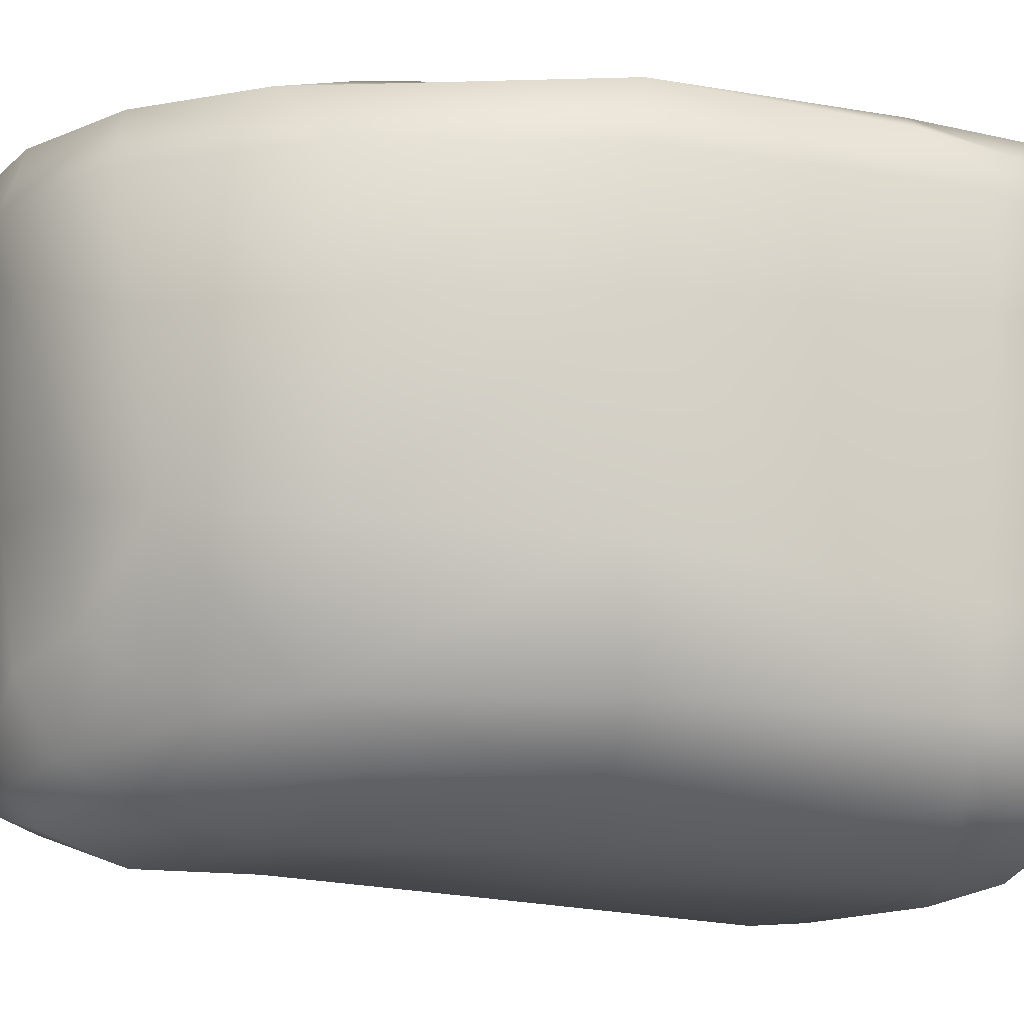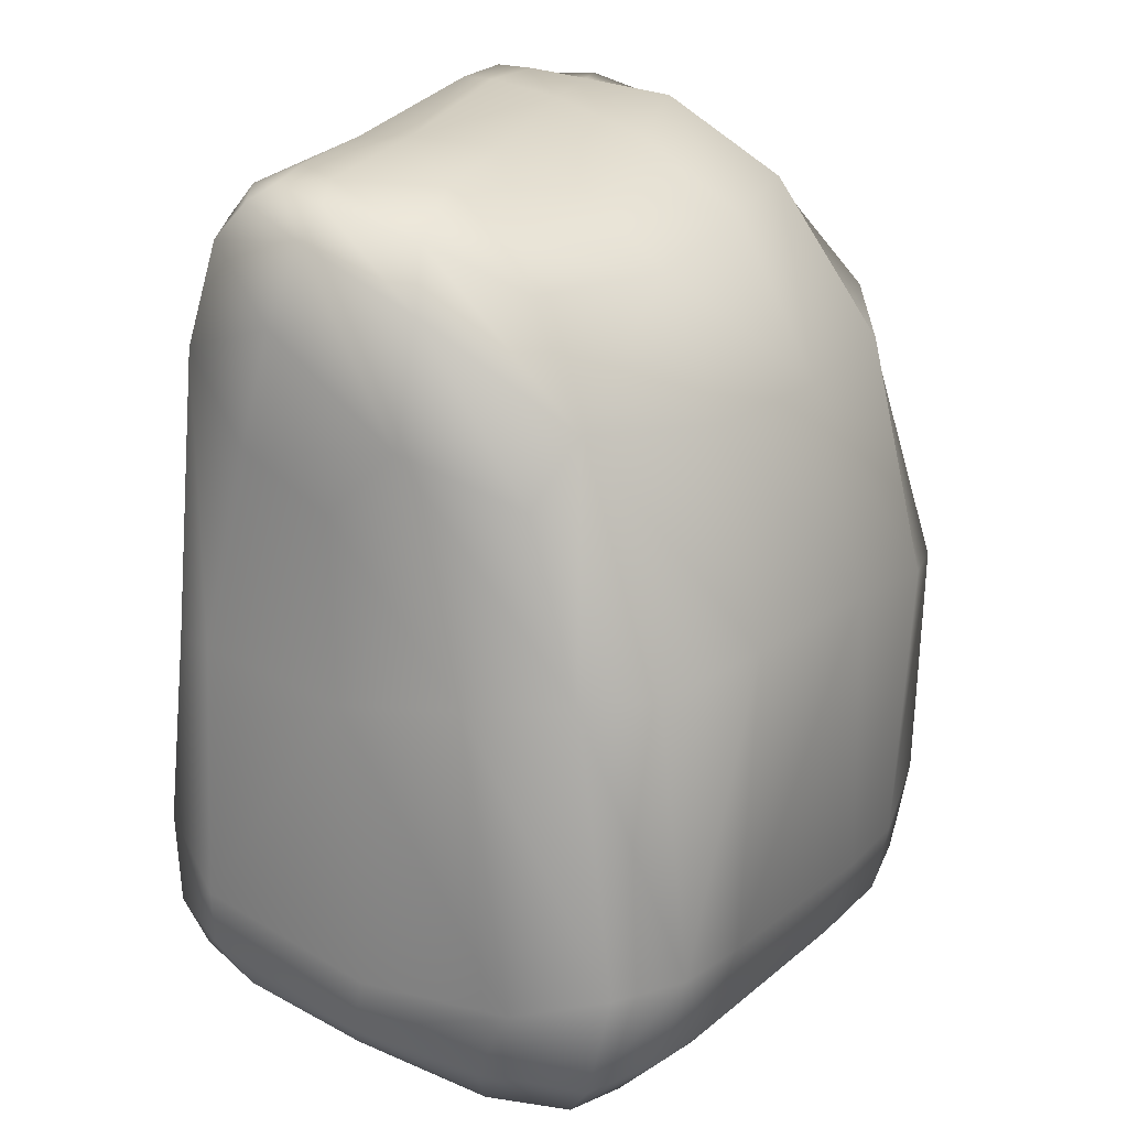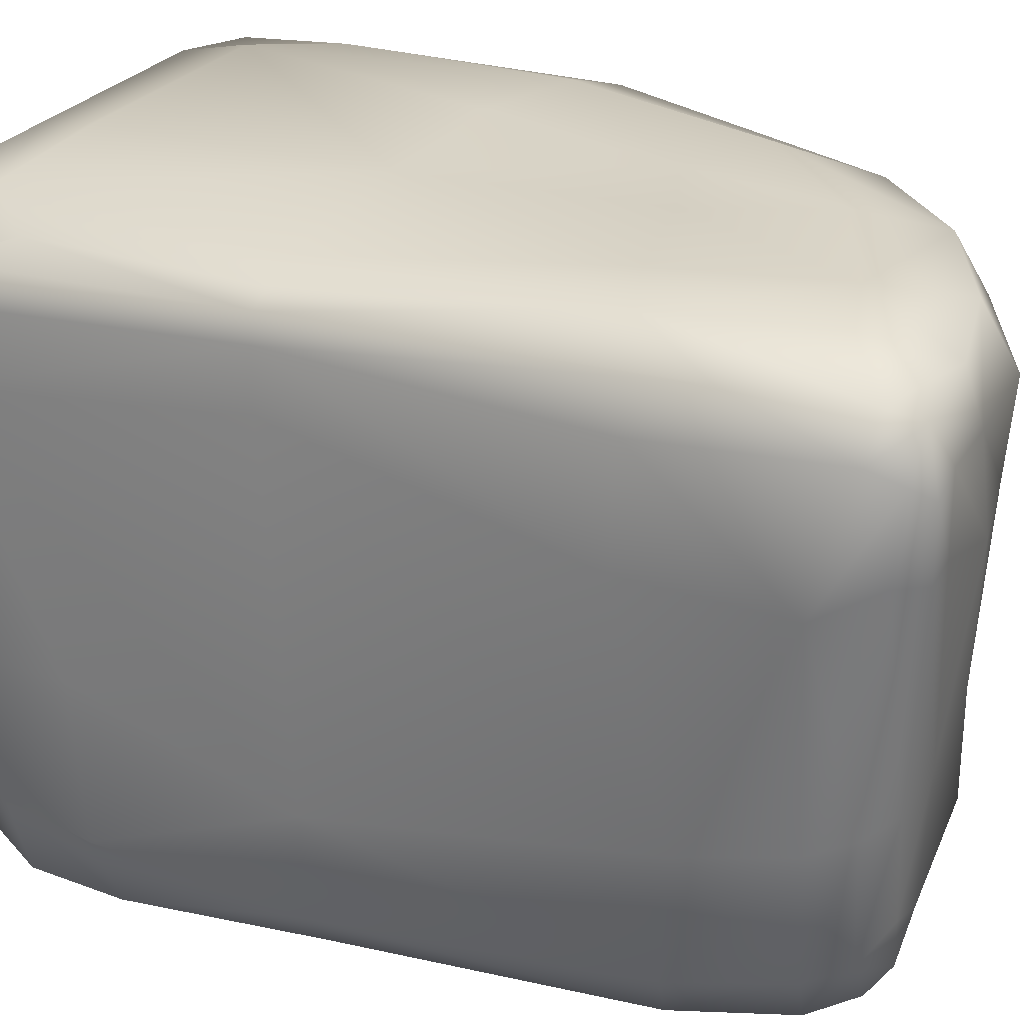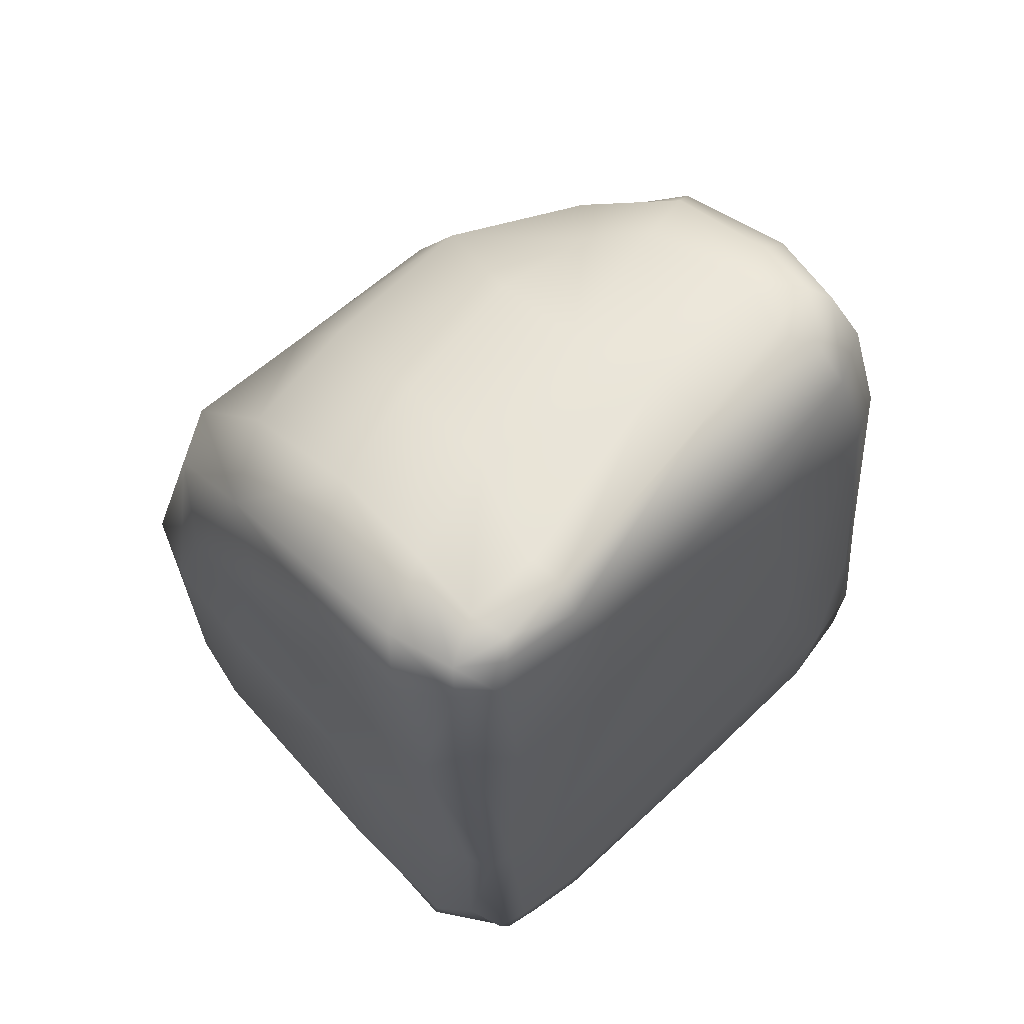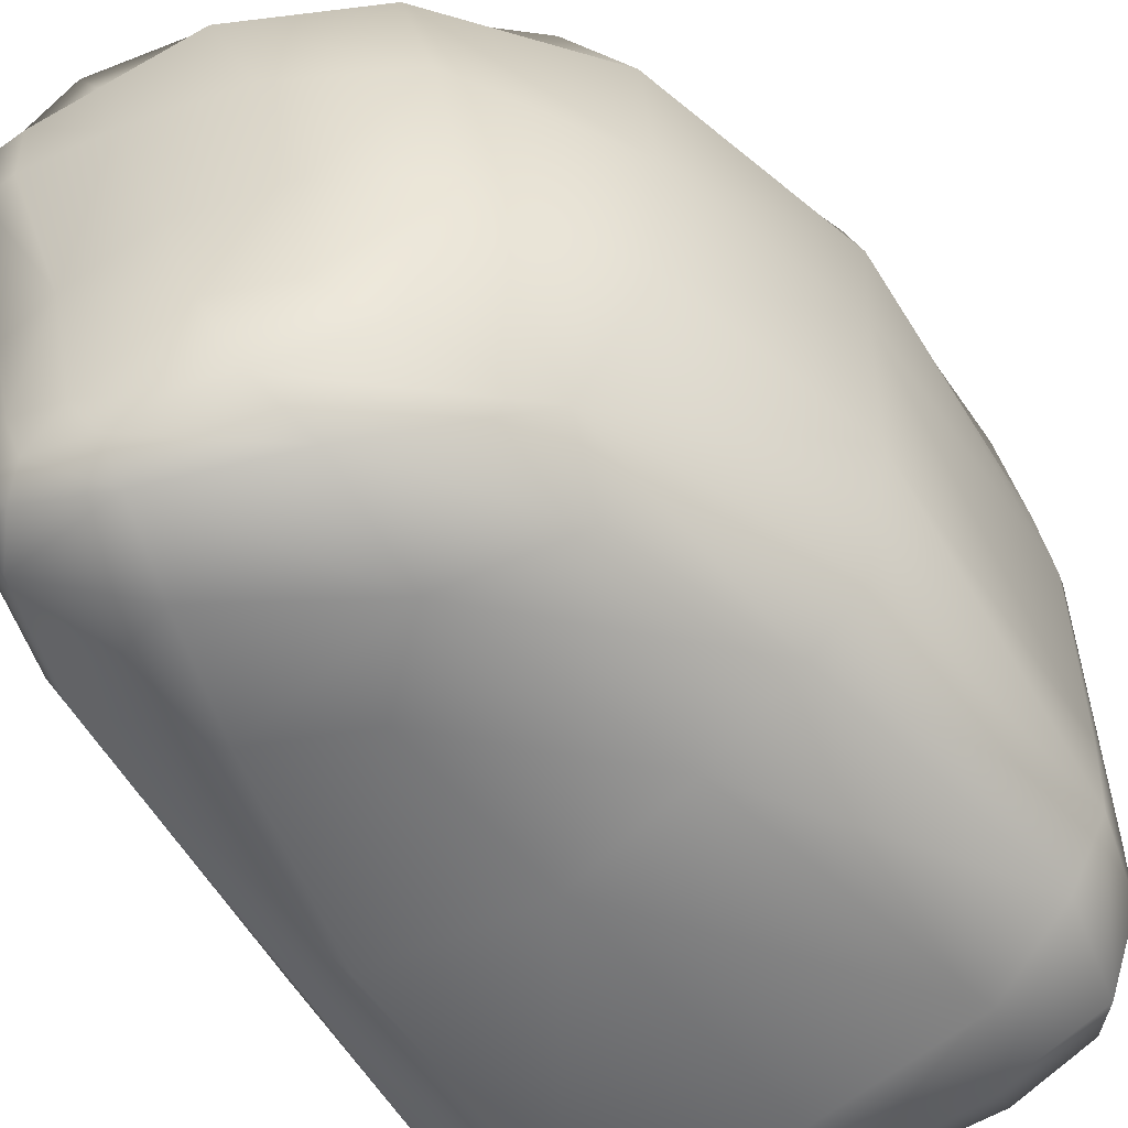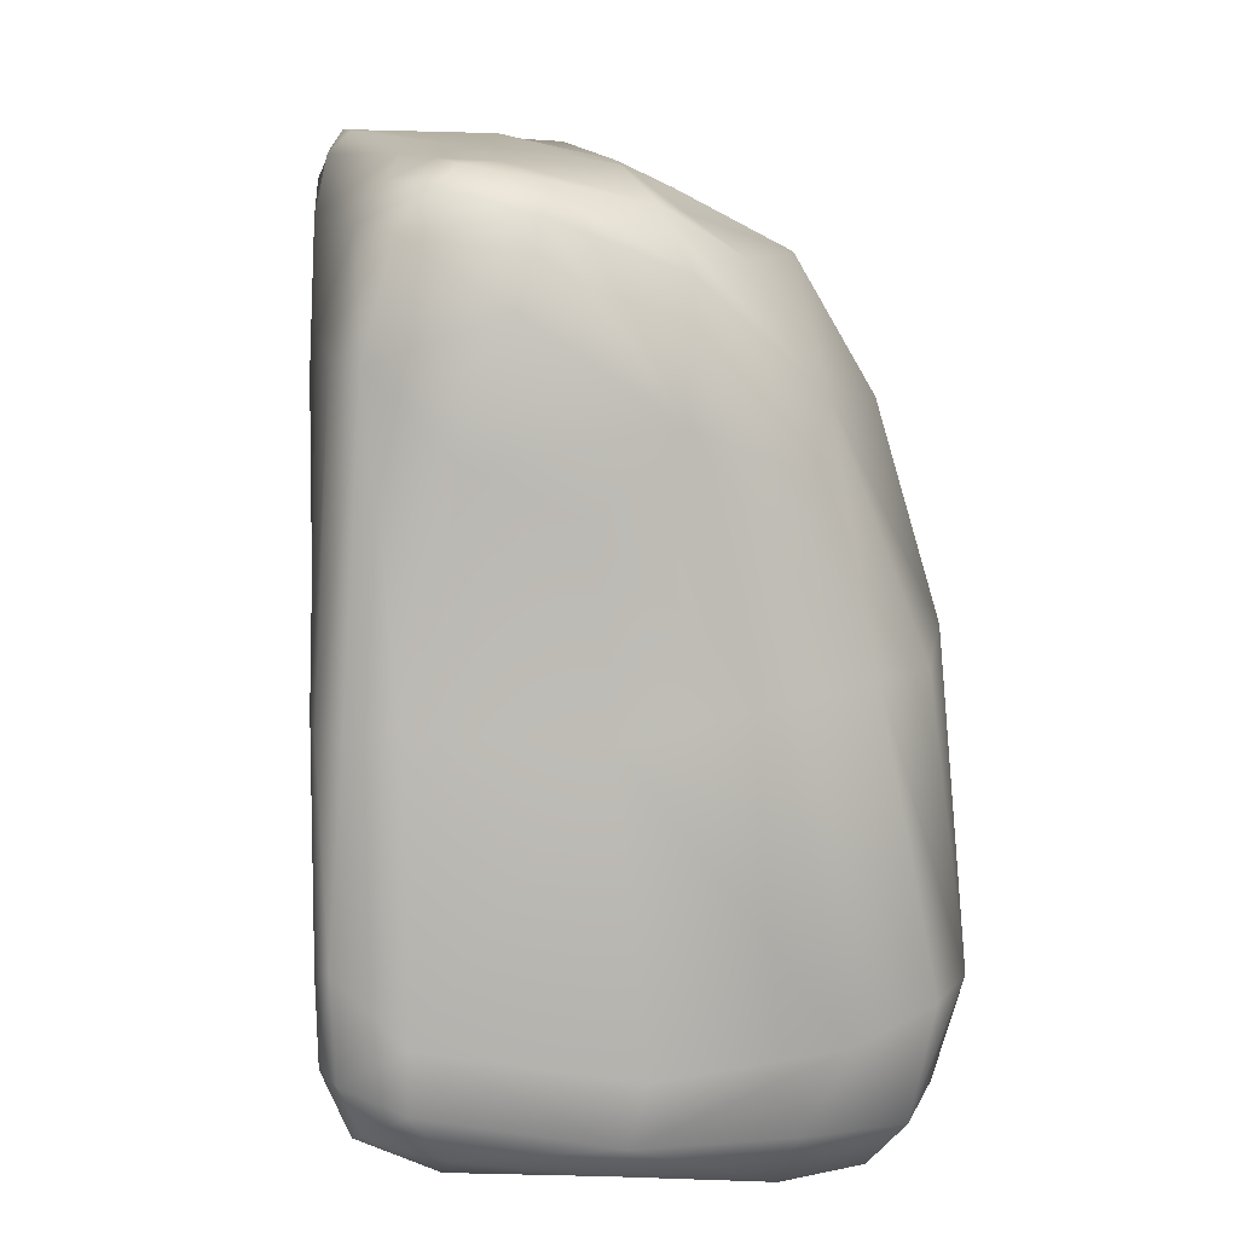
<metadata>
{"format":"obj","ext":"obj","renderer":"f3d","projection":"perspective","resolution":1024,"background":"white","views":[{"elev":-13.6,"azim":71.6,"up":"+Y"},{"elev":21.5,"azim":35.3,"up":"+Z"},{"elev":27.3,"azim":-63.3,"up":"+Y"},{"elev":64.6,"azim":-131.8,"up":"+Z"},{"elev":-54.5,"azim":34.4,"up":"+Y"},{"elev":9.7,"azim":-6.2,"up":"+Z"}]}
</metadata>
<code>
v  0.6514 0.9917 -0.9695
v  0.7983 0.9025 -0.9429
v  0.7547 0.8714 -1.25
v  0.6709 0.9557 -1.315
v  0.8032 0.758 -1.125
v  0.7742 0.7106 -1.338
v  0.6315 0.7247 -1.49
v  -0.7488 0.8794 1.257
v  -0.8318 0.7561 1.25
v  -0.7938 0.7201 1.305
v  -0.6762 0.751 1.3
v  -0.6644 0.5149 1.298
v  -0.7703 0.5002 1.298
v  -0.8442 0.5106 1.227
v  -0.7996 0.656 -1.486
v  -0.8875 0.6722 -1.393
v  -0.8751 0.7905 -1.364
v  -0.7925 0.8523 -1.367
v  -0.7977 0.9078 -1.065
v  -0.8742 0.8355 -1.252
v  -0.8963 0.7285 -1.262
v  -0.9084 -0.6976 -1.191
v  -0.8242 -0.7271 -1.376
v  -0.794 -0.9008 -1.309
v  -0.8615 -0.9381 -1.155
v  -0.5835 -0.7217 -1.486
v  -0.5777 -0.9329 -1.372
v  -0.6785 -0.9871 -1.228
v  0.4485 -0.1531 0.9562
v  0.1185 -0.0765 1.133
v  0.1075 -0.4024 1.069
v  0.2658 -0.5436 0.9425
v  0.0044 -0.713 1.092
v  -0.0723 -0.4871 1.194
v  -0.1874 -0.0841 1.227
v  0.2999 -0.6245 -1.51
v  0.6121 -0.5882 -1.497
v  0.5643 -0.7832 -1.486
v  0.3086 -0.8675 -1.494
v  0.7824 -0.6074 -1.321
v  0.6672 -0.8436 -1.352
v  0.3521 -0.9738 -1.329
v  -0.3147 -0.8521 1.069
v  -0.3187 -0.7507 1.16
v  -0.5087 -0.7237 1.195
v  -0.5754 -0.7871 1.142
v  -0.6899 -0.6269 1.154
v  -0.5654 -0.5484 1.211
v  -0.3921 -0.6167 1.202
v  -0.3793 -0.9334 0.8297
v  0.0521 -0.9069 0.5361
v  0.0775 -0.8318 0.9174
v  -0.511 -0.9213 0.4456
v  -0.198 -0.9196 0.3045
v  -0.6787 -0.9439 -0.2175
v  -0.1398 -0.9693 -0.2638
v  0.2828 -0.9262 -0.182
v  0.4702 -0.6029 0.5865
v  0.6796 -0.1978 0.5525
v  0.5821 -0.7732 -0.1539
v  0.755 -0.6118 -0.1479
v  0.4072 -0.7648 0.3933
v  0.0033 1.024 0.781
v  0.3527 1.029 0.4335
v  0.207 0.9763 0.2534
v  -0.1243 1.001 0.3894
v  0.6325 1 -0.2481
v  0.3029 1 -0.3546
v  -0.1867 0.9928 -0.3527
v  -0.4926 0.9992 0.4658
v  -0.6982 0.9508 -0.3708
v  0.5123 0.994 -1.214
v  -0.2343 0.9951 -1.224
v  -0.6649 0.9711 -1.235
v  -0.8038 0.9123 -0.3545
v  -0.1934 0.9548 -1.418
v  -0.6325 0.9525 -1.426
v  -0.1626 0.752 -1.509
v  -0.5806 0.7213 -1.506
v  -0.8052 0.2794 -1.486
v  -0.5705 0.3004 -1.504
v  -0.1498 0.3361 -1.511
v  -0.5744 -0.2903 -1.517
v  -0.1542 -0.2459 -1.514
v  0.3637 0.7652 -1.5
v  0.3247 0.3425 -1.51
v  0.318 -0.2137 -1.51
v  -0.1514 -0.683 -1.508
v  0.6399 0.3382 -1.496
v  0.6624 -0.2577 -1.488
v  0.7642 0.4137 -1.371
v  0.7737 -0.3475 -1.352
v  0.8568 0.4104 -1.088
v  0.8708 -0.3425 -1.038
v  0.8686 -0.6291 -1.01
v  0.864 -0.2524 -0.0924
v  0.7437 -0.8327 -1.02
v  0.4852 -0.9863 -1.086
v  -0.0577 -1 -1.156
v  -0.1085 -0.99 -1.338
v  -0.6738 -1.001 -1.047
v  -0.1458 -0.9237 -1.436
v  -0.8288 -0.9044 -0.2406
v  -0.8744 -0.9417 -0.8539
v  -0.9 -0.7958 -0.2591
v  -0.9141 -0.7506 -0.9144
v  -0.9158 -0.4762 -0.2603
v  -0.918 -0.2652 -0.9501
v  -0.9117 -0.2598 -1.271
v  -0.9129 0.5056 -1.286
v  -0.9055 0.4782 -1.402
v  -0.8288 -0.4283 -1.431
v  -0.9174 0.626 -0.3384
v  -0.8977 0.7984 -0.3492
v  -0.9071 0.4214 0.5826
v  -0.897 0.7644 0.5923
v  -0.8409 0.9116 0.7942
v  -0.8784 0.8766 -0.3531
v  -0.7102 0.9895 0.5422
v  -0.7897 0.9102 1.162
v  -0.6209 0.9973 1.035
v  -0.3561 0.998 0.9515
v  -0.5585 0.9468 1.269
v  -0.2345 0.9634 1.194
v  0.1539 0.9535 1.001
v  -0.1193 0.7393 1.27
v  0.2965 0.7434 1.056
v  0.67 0.7392 0.5872
v  0.5082 0.9202 0.6983
v  0.8598 0.75 -0.1679
v  0.7957 0.9467 -0.182
v  0.6865 0.323 0.544
v  0.8597 0.3655 -0.1232
v  0.3849 0.356 1.02
v  0.0099 0.3876 1.21
v  -0.4514 0.7415 1.29
v  -0.3409 0.4153 1.289
v  -0.4645 -0.1639 1.244
v  -0.6419 -0.1989 1.228
v  -0.745 -0.2275 1.16
v  -0.884 0.4016 1.048
v  -0.826 -0.2556 1.046
v  -0.7725 -0.651 1.045
v  -0.6775 -0.8178 1.024
v  -0.8821 -0.313 0.7376
v  -0.8456 -0.7112 0.7088
v  -0.7681 -0.8538 0.693
v  -0.8731 0.8019 1.157
v  0.4755 0.9597 -1.404
g batu_akik2
f 1 2 3 4
f 5 6 3 2
f 7 4 3 6
f 8 9 10 11
f 12 11 10 13
f 14 13 10 9
f 15 16 17 18
f 19 18 17 20
f 21 20 17 16
f 22 23 24 25
f 26 27 24 23
f 28 25 24 27
f 29 30 31 32
f 33 32 31 34
f 35 34 31 30
f 36 37 38 39
f 40 41 38 37
f 42 39 38 41
f 43 44 45 46
f 47 46 45 48
f 49 48 45 44
f 43 50 51 52
f 53 54 51 50
f 55 56 54 53
f 57 51 54 56
f 29 32 58 59
f 60 61 58 62
f 63 64 65 66
f 67 68 65 64
f 69 66 65 68
f 70 66 69 71
f 72 73 69 68
f 74 71 69 73
f 75 71 74 19
f 76 77 74 73
f 18 19 74 77
f 78 79 77 76
f 15 18 77 79
f 80 15 79 81
f 82 81 79 78
f 83 81 82 84
f 85 86 82 78
f 87 84 82 86
f 88 84 87 36
f 89 90 87 86
f 37 36 87 90
f 91 92 90 89
f 40 37 90 92
f 93 94 92 91
f 95 40 92 94
f 96 61 95 94
f 60 97 95 61
f 41 40 95 97
f 57 98 97 60
f 42 41 97 98
f 56 99 98 57
f 100 42 98 99
f 101 28 100 99
f 27 102 100 28
f 39 42 100 102
f 26 88 102 27
f 36 39 102 88
f 56 55 101 99
f 103 104 101 55
f 25 28 101 104
f 105 106 104 103
f 22 25 104 106
f 107 108 106 105
f 109 22 106 108
f 110 111 109 108
f 80 112 109 111
f 23 22 109 112
f 81 83 112 80
f 26 23 112 83
f 21 16 111 110
f 15 80 111 16
f 107 113 110 108
f 114 21 110 113
f 115 116 114 113
f 117 118 114 116
f 20 21 114 118
f 119 75 118 117
f 19 20 118 75
f 120 121 119 117
f 122 70 119 121
f 71 75 119 70
f 123 124 122 121
f 125 63 122 124
f 66 70 122 63
f 126 127 125 124
f 128 129 125 127
f 64 63 125 129
f 130 131 129 128
f 67 64 129 131
f 5 2 131 130
f 1 67 131 2
f 132 133 130 128
f 93 5 130 133
f 59 96 133 132
f 94 93 133 96
f 127 134 132 128
f 29 59 132 134
f 126 135 134 127
f 30 29 134 135
f 136 137 135 126
f 35 30 135 137
f 11 12 137 136
f 138 35 137 12
f 13 139 138 12
f 48 49 138 139
f 34 35 138 49
f 14 140 139 13
f 47 48 139 140
f 141 142 140 14
f 143 47 140 142
f 46 47 143 144
f 145 146 143 142
f 147 144 143 146
f 50 144 147 53
f 105 103 147 146
f 55 53 147 103
f 107 105 146 145
f 141 115 145 142
f 113 107 145 115
f 43 46 144 50
f 9 148 141 14
f 116 115 141 148
f 8 120 148 9
f 117 116 148 120
f 8 11 136 123
f 124 123 136 126
f 120 8 123 121
f 58 61 96 59
f 6 5 93 91
f 7 6 91 89
f 85 7 89 86
f 83 84 88 26
f 76 149 85 78
f 4 7 85 149
f 73 72 149 76
f 1 4 149 72
f 67 1 72 68
f 51 57 60 62
f 33 52 58 32
f 44 43 52 33
f 52 51 62 58
f 33 34 49 44

</code>
